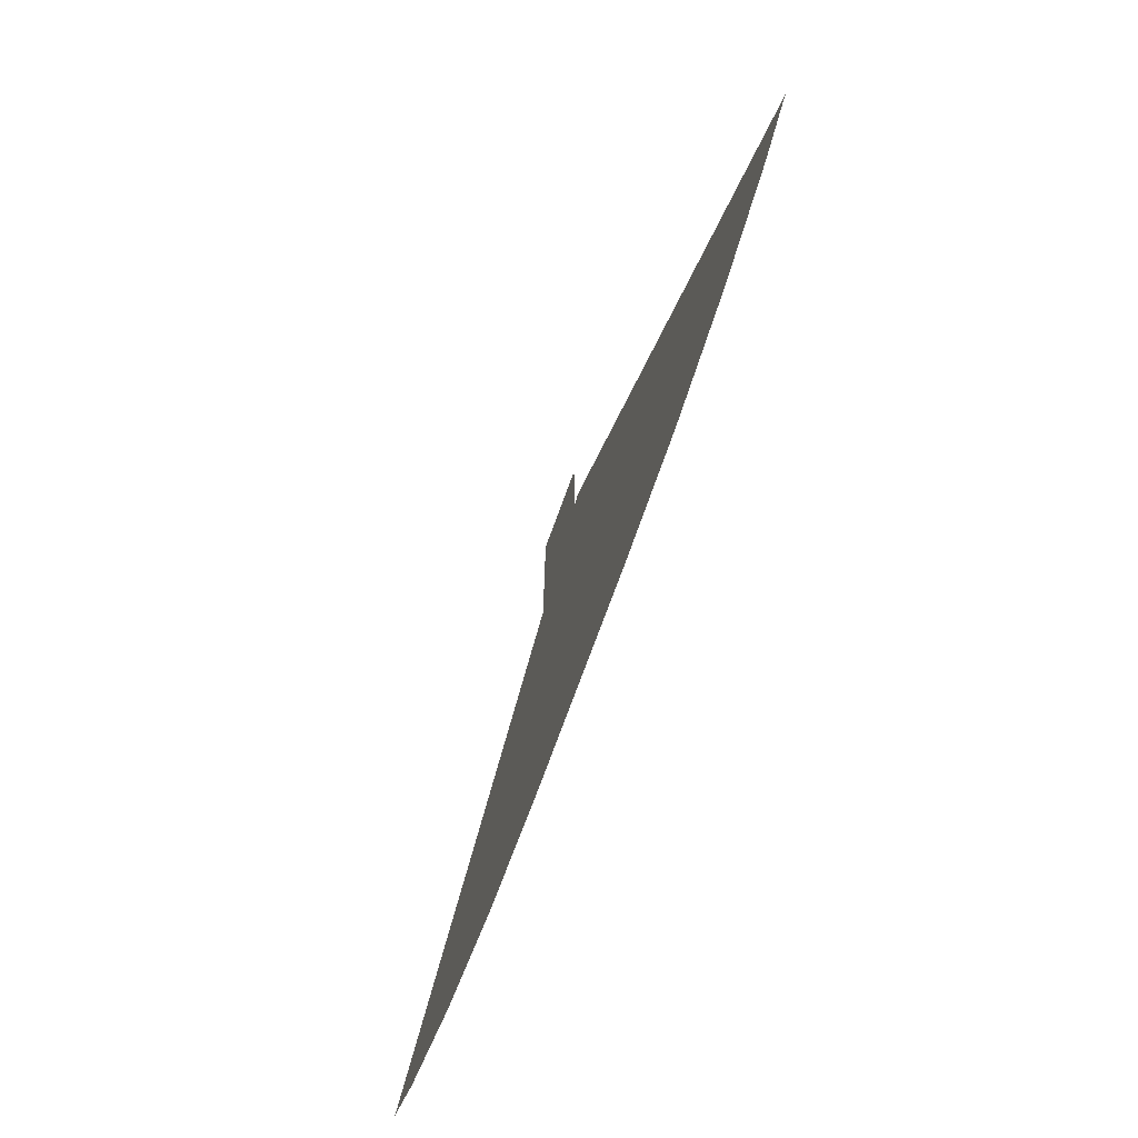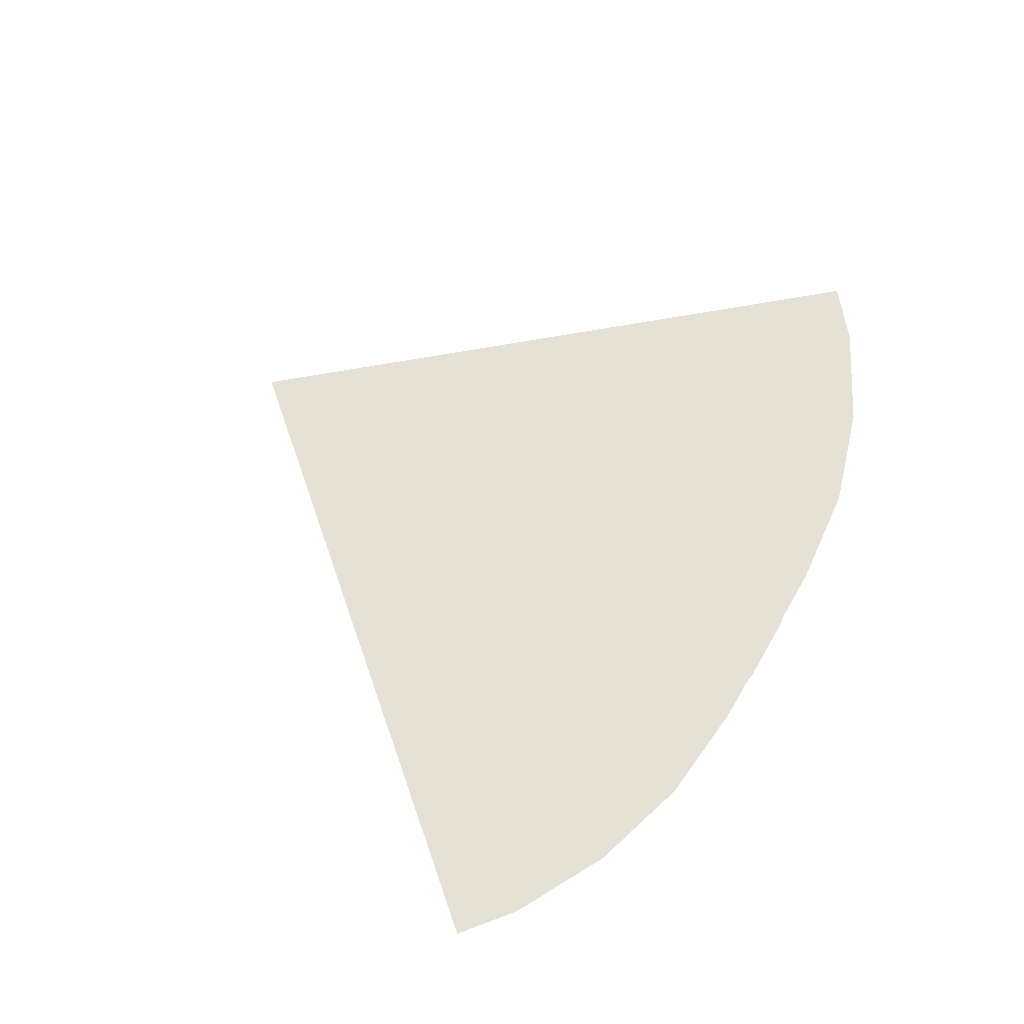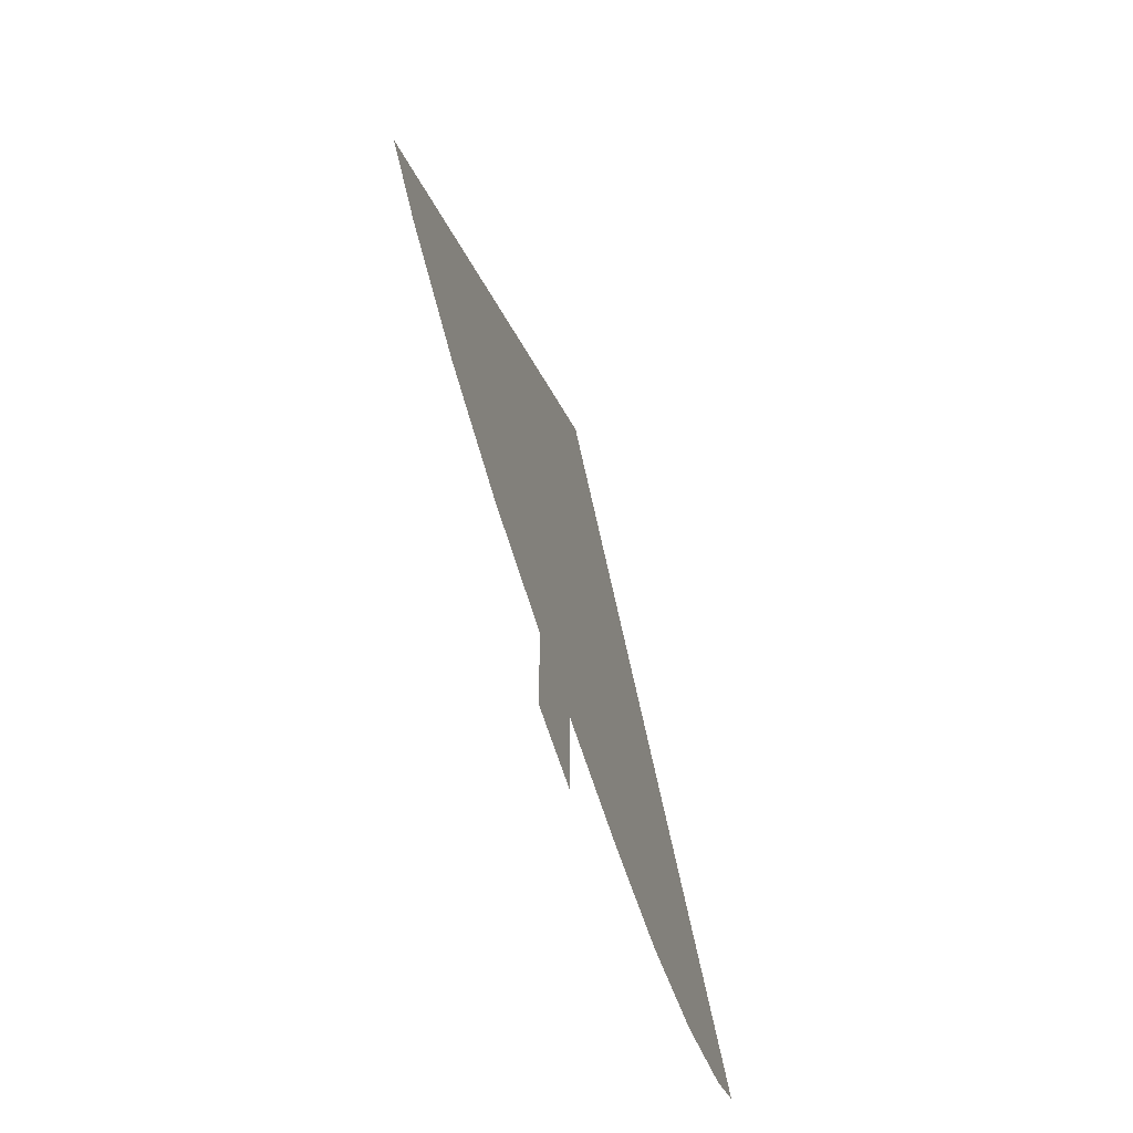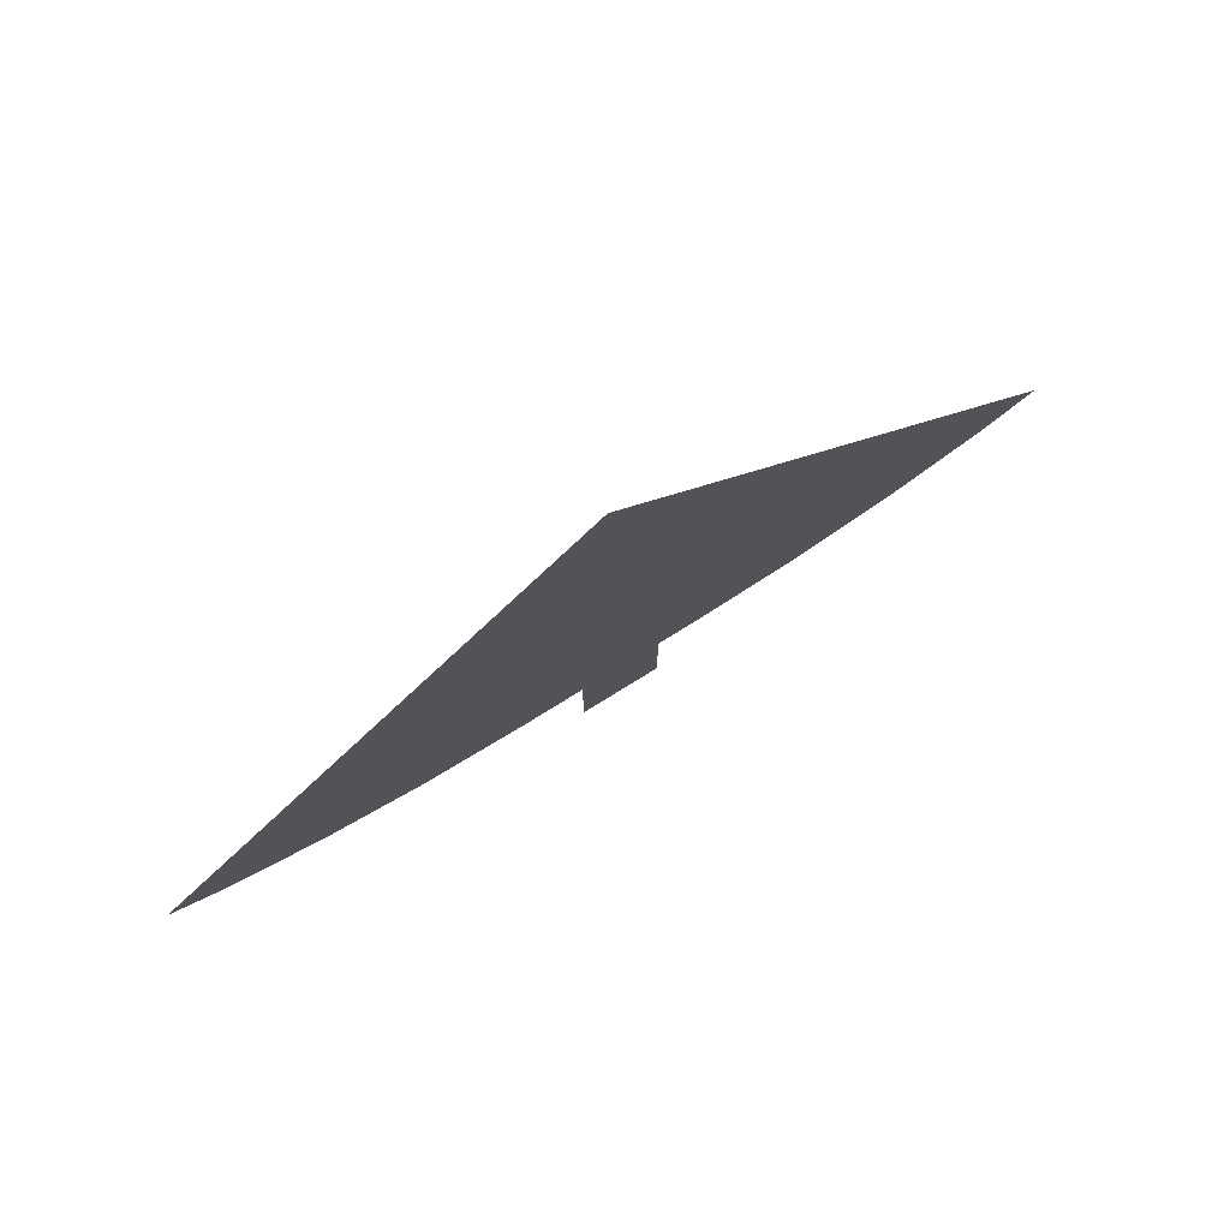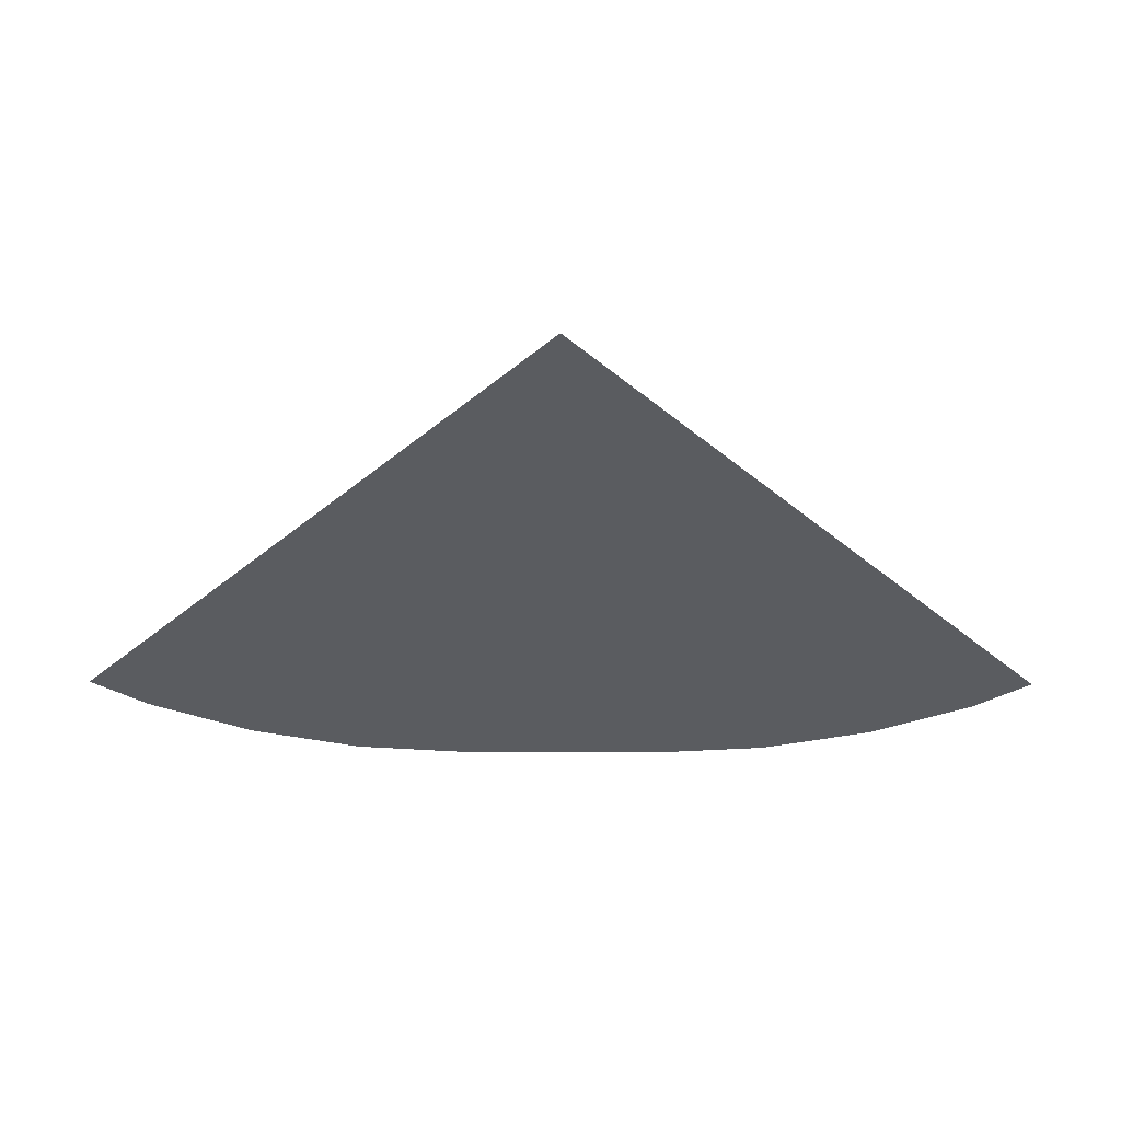
<metadata>
{"format":"obj","ext":"obj","renderer":"f3d","projection":"perspective","resolution":1024,"background":"white","views":[{"elev":-76.2,"azim":69.8,"up":"+Z"},{"elev":65.1,"azim":120.1,"up":"+Y"},{"elev":-65.8,"azim":107.6,"up":"+Z"},{"elev":79.1,"azim":-31.6,"up":"+Z"},{"elev":56.0,"azim":-179.8,"up":"+Z"}]}
</metadata>
<code>
o aforward_Circle.016
v -3.203 0.16 -6.496
v -4.202 0.16 -5.962
v 0 0.16 -1e-05
v -4.737 0.16 -5.523
v 4.737 0.16 -5.523
v 4.202 0.16 -5.962
v 3.203 0.16 -6.496
v 2.119 0.16 -6.825
v 0.9915 0.16 -6.936
v -0.9915 0.16 -6.936
v -2.119 0.16 -6.825
f 1 2 3
f 2 4 3
f 3 5 6
f 6 7 3
f 7 8 3
f 8 9 3
f 9 10 3
f 10 11 3
f 11 1 3
o bullseye.002_Plane.001
v 0.418 -0.04 -1.064
v -0.418 -0.03998 -6.938
v -0.418 -0.04 -1.064
v 0.418 -0.03998 -6.938
f 12 13 14
f 12 15 13

</code>
